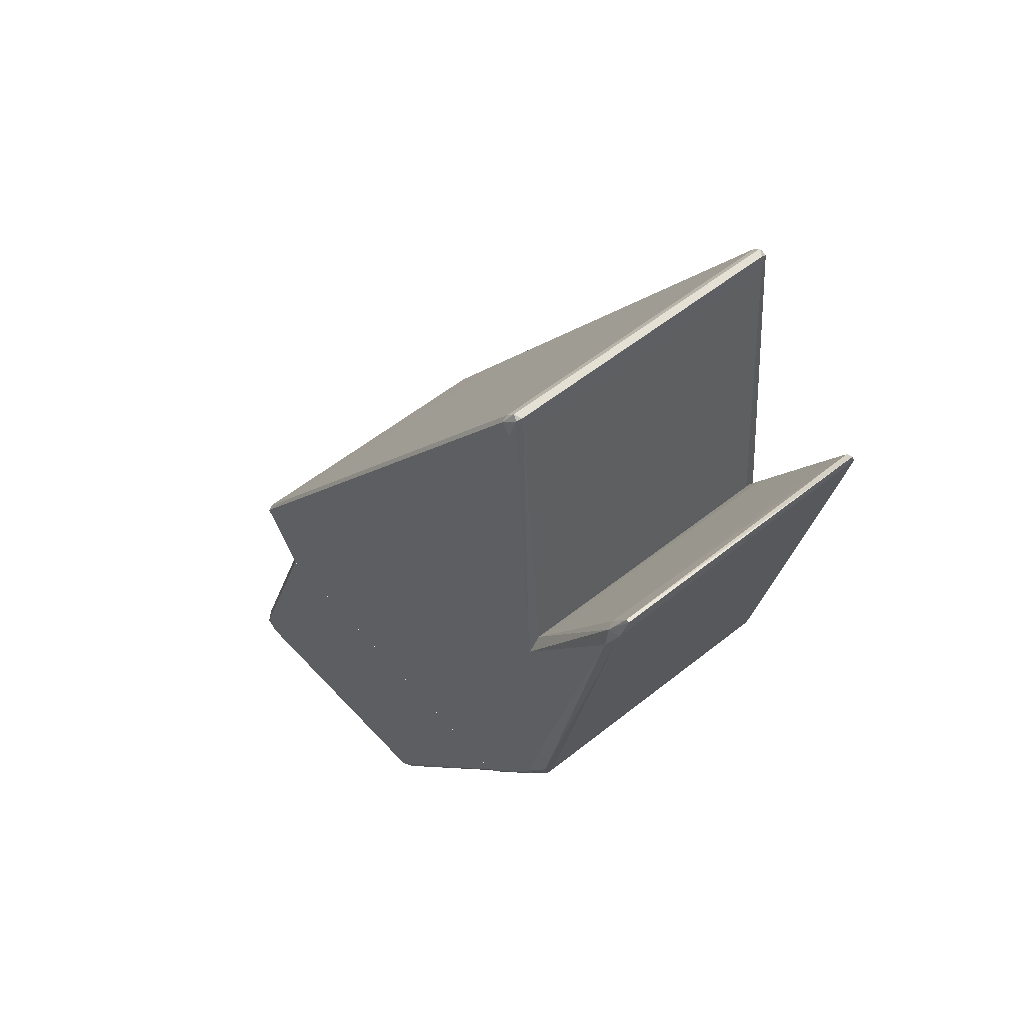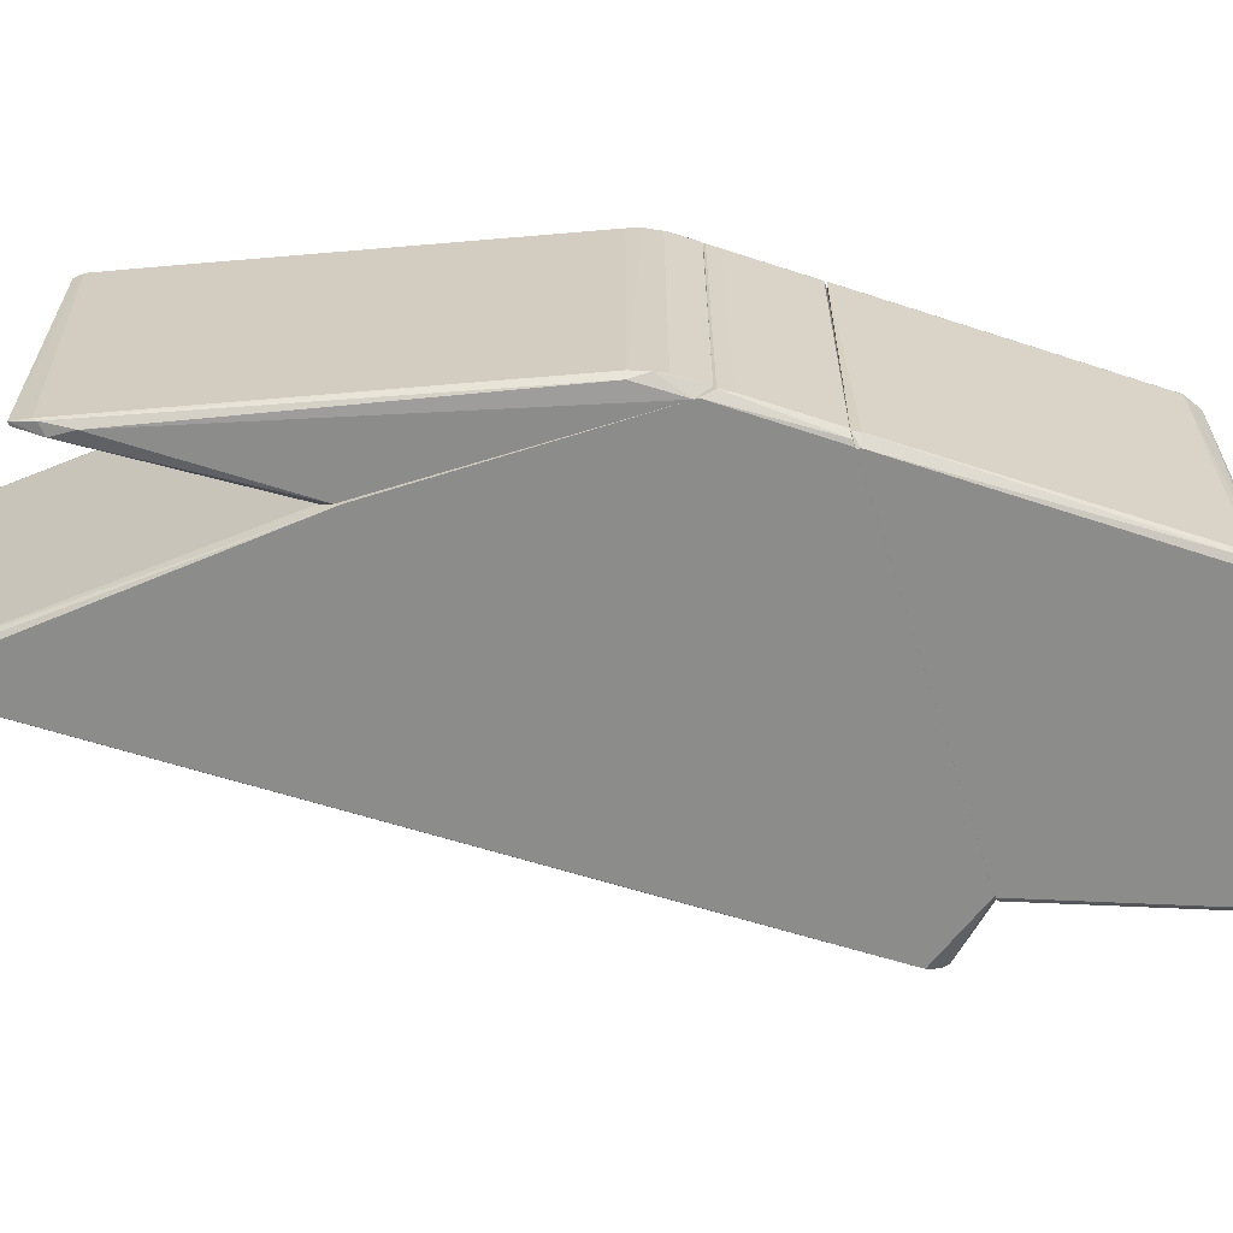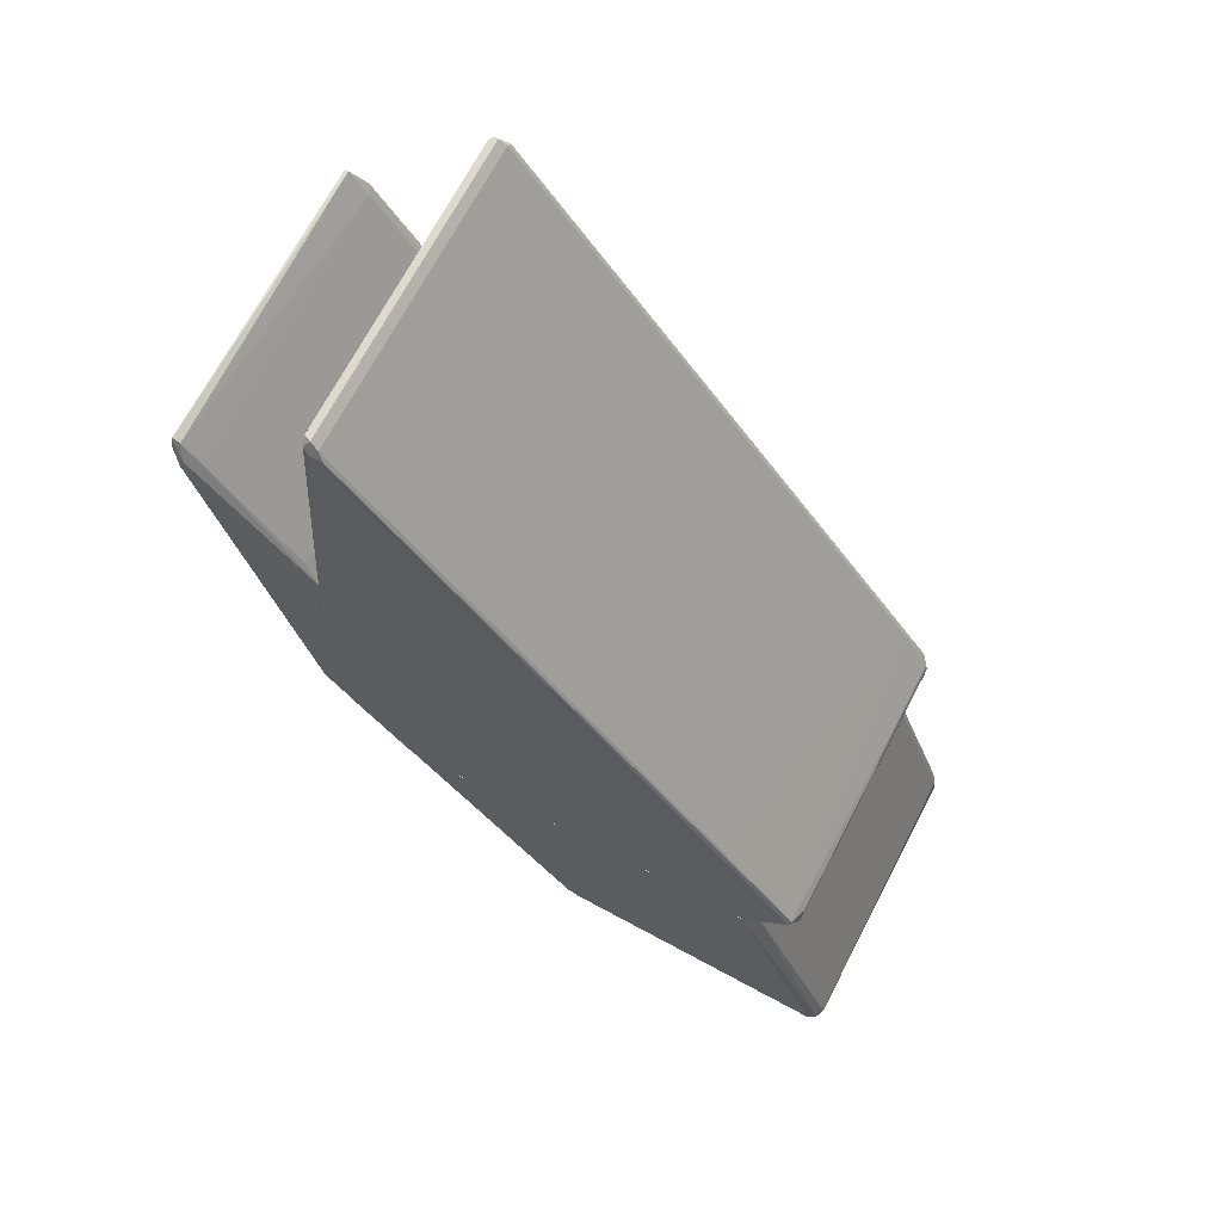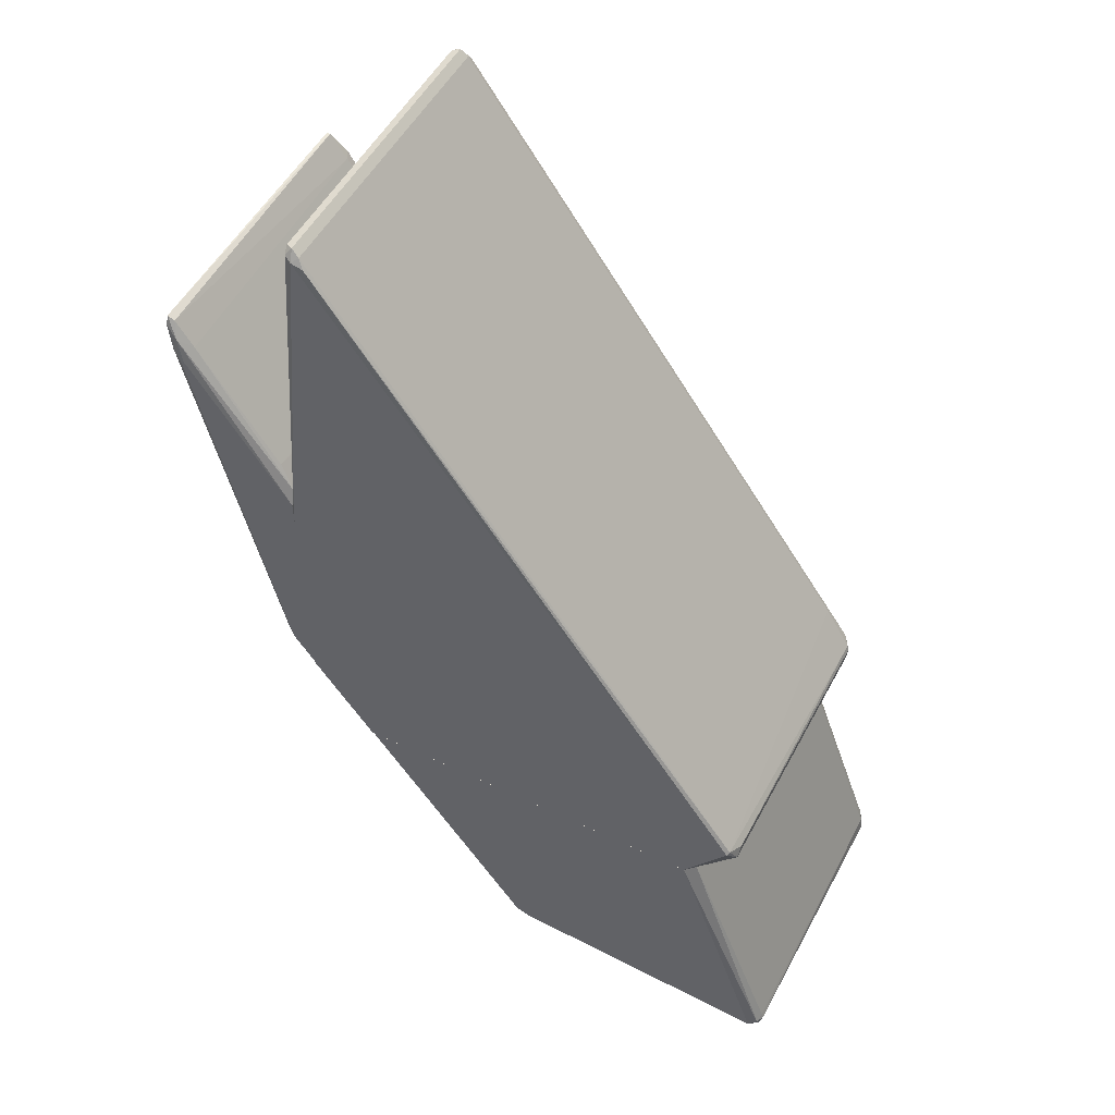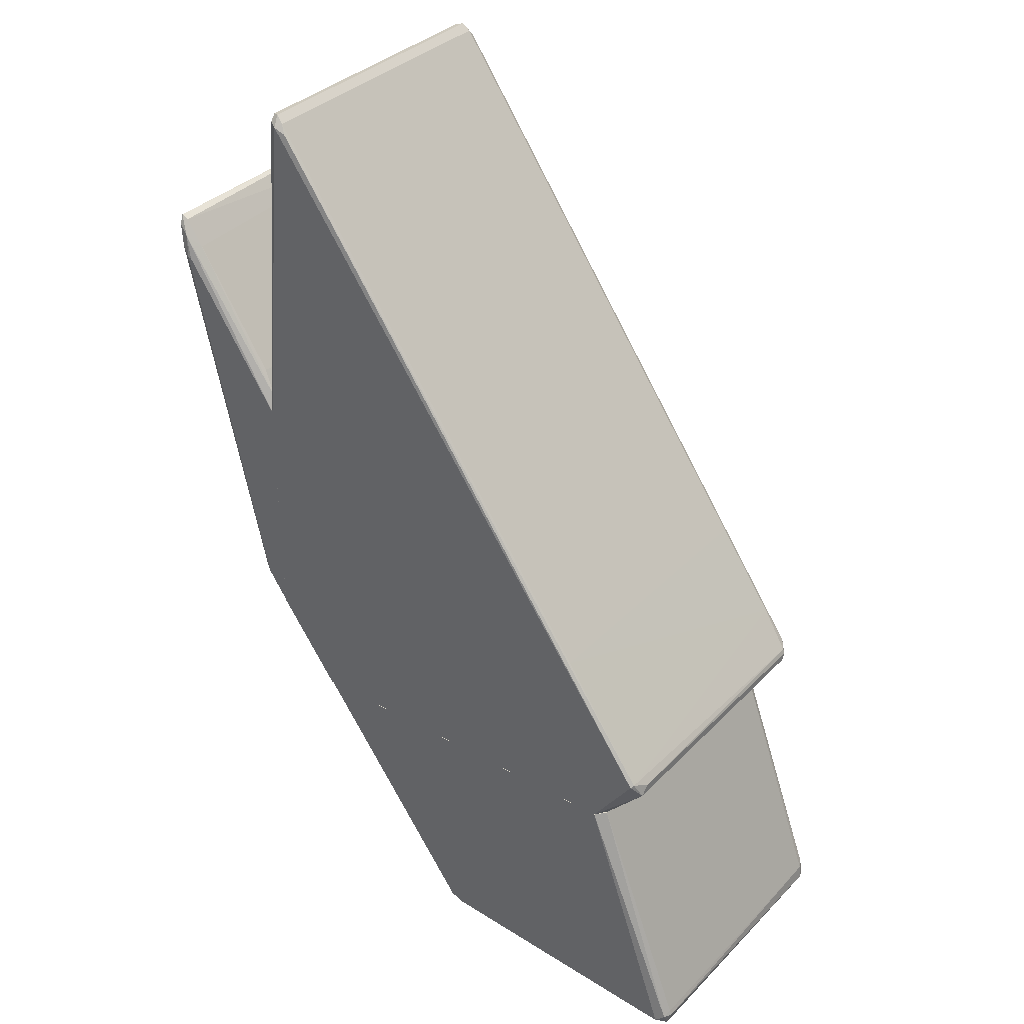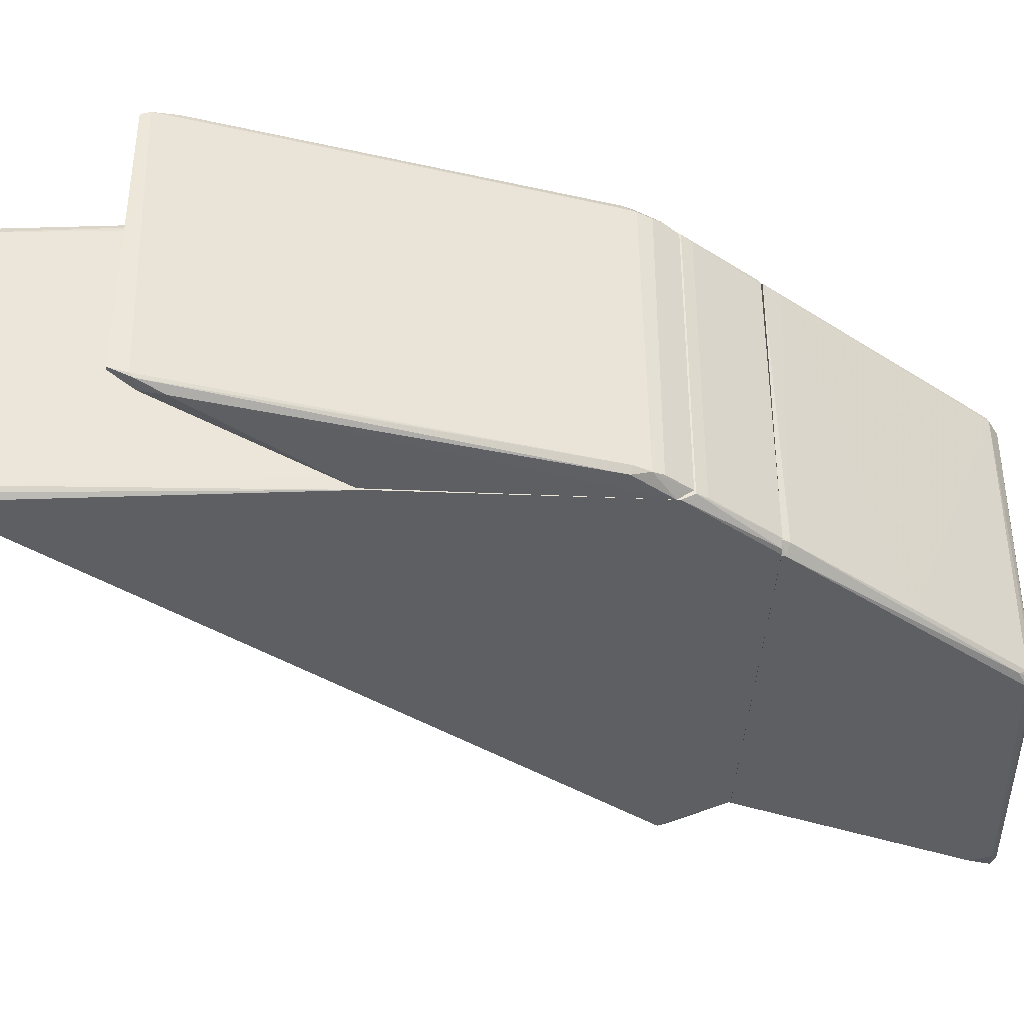
<metadata>
{"format":"obj","ext":"obj","renderer":"f3d","projection":"perspective","resolution":1024,"background":"white","views":[{"elev":55.4,"azim":-130.2,"up":"+Y"},{"elev":-64.1,"azim":-72.2,"up":"+Z"},{"elev":69.1,"azim":27.6,"up":"+Y"},{"elev":51.5,"azim":27.4,"up":"+Y"},{"elev":34.9,"azim":37.0,"up":"+Y"},{"elev":-39.5,"azim":-92.8,"up":"+Z"}]}
</metadata>
<code>
o convex_0
v -0.02113 -0.001864 -0.000135
v -0.03768 0.06405 0.05009
v -0.03825 0.06405 0.05009
v -0.04029 0.07073 0.001891
v -0.02113 0.04168 0.001891
v -0.02316 -0.001571 0.04921
v -0.02113 0.04139 0.04893
v -0.02606 0.00423 0.001315
v -0.04087 0.06927 0.04864
v -0.02113 -0.002158 0.05009
v -0.02606 0.00423 0.04863
v -0.04058 0.06782 0.00131
v -0.03971 0.07014 0.04806
v -0.02142 0.03965 -0.000135
v -0.03825 0.06317 -0.000135
v -0.02142 -0.004196 0.001315
v -0.02113 0.03936 0.05009
v -0.02519 0.001612 0.001025
v -0.03739 0.06666 0.001895
v -0.02374 0.04575 0.04805
v -0.02548 0.00423 0.04979
v -0.02113 -0.004196 0.04863
v -0.02432 -0.000126 0.04863
v -0.02548 0.004524 0.000155
v -0.03913 0.06143 0.04864
v -0.03825 0.06695 0.000445
v -0.04087 0.07073 0.001891
v -0.04087 0.07073 0.04806
v -0.02432 -0.000126 0.001315
v -0.03884 0.06782 0.0495
v -0.02925 0.01817 0.001315
v -0.0368 0.06578 0.04805
v -0.02548 0.002199 0.04863
v -0.02142 -0.004196 0.04863
v -0.03971 0.0655 0.0495
v -0.02374 0.04575 0.002186
v -0.02461 0.002778 0.05009
v -0.04029 0.06724 0.000735
f 31 12 38
f 1 5 7
f 2 3 10
f 1 7 10
f 5 1 14
f 14 1 15
f 2 10 17
f 10 7 17
f 1 16 18
f 4 13 19
f 7 5 20
f 1 10 22
f 16 1 22
f 15 1 24
f 18 8 24
f 1 18 24
f 9 12 25
f 5 14 26
f 14 15 26
f 4 19 26
f 19 5 26
f 12 9 27
f 4 26 27
f 13 4 28
f 27 9 28
f 4 27 28
f 18 16 29
f 16 23 29
f 23 18 29
f 3 2 30
f 2 17 30
f 17 7 30
f 28 9 30
f 13 28 30
f 8 11 31
f 11 25 31
f 25 12 31
f 19 13 32
f 7 20 32
f 30 7 32
f 13 30 32
f 11 8 33
f 8 18 33
f 21 11 33
f 18 23 33
f 23 6 33
f 10 6 34
f 22 10 34
f 16 22 34
f 23 16 34
f 6 23 34
f 11 21 35
f 25 11 35
f 9 25 35
f 3 30 35
f 30 9 35
f 5 19 36
f 20 5 36
f 19 32 36
f 32 20 36
f 10 3 37
f 6 10 37
f 33 6 37
f 21 33 37
f 3 35 37
f 35 21 37
f 24 8 38
f 15 24 38
f 26 15 38
f 12 27 38
f 27 26 38
f 8 31 38
o convex_1
v 0.06048 -0.05995 0.0495
v -0.01008 -0.01756 -0.000135
v -0.01008 -0.01698 -0.000135
v 0.06599 -0.05966 0.000445
v 0.05118 -0.01698 0.04834
v 0.01605 -0.0553 0.04921
v 0.0506 -0.01698 0.000445
v -0.01037 -0.01698 0.05009
v 0.0175 -0.05675 0.001025
v 0.06658 -0.0585 0.04805
v -0.01125 -0.01814 0.001315
v 0.04973 -0.01698 0.05009
v 0.01983 -0.05647 0.05009
v 0.06629 -0.05763 0.001895
v -0.01183 -0.01727 0.04892
v 0.02535 -0.05792 0.001895
v 0.0628 -0.05937 -0.000135
v 0.01866 -0.05734 0.04834
v 0.0628 -0.06053 0.001895
v 0.0178 -0.05559 -0.000135
v 0.06454 -0.05937 0.05009
v 0.04973 -0.01698 -0.000135
v 0.01605 -0.05559 0.001315
v 0.0628 -0.06053 0.04805
v 0.05118 -0.01698 0.001605
v 0.01605 -0.05559 0.04863
v 0.06599 -0.06053 0.04834
v 0.02128 -0.05763 0.04834
v 0.01925 -0.05734 0.001025
v -0.009796 -0.02017 0.04863
v 0.06658 -0.05995 0.001895
v 0.06599 -0.05821 0.0495
v -0.01183 -0.01698 0.001315
v 0.06483 -0.06053 0.001025
v 0.002691 -0.0373 0.001315
v 0.06425 -0.05589 -0.000135
v 0.06629 -0.05763 0.04805
v 0.0175 -0.05559 0.05009
v 0.01547 -0.05414 0.000445
v 0.0657 -0.05647 0.001025
v 0.01925 -0.05676 0.000155
f 72 67 79
f 41 43 45
f 43 41 46
f 43 46 50
f 50 46 51
f 40 41 55
f 40 55 58
f 51 39 59
f 50 51 59
f 41 45 60
f 55 41 60
f 54 57 62
f 45 43 63
f 43 52 63
f 44 53 64
f 56 44 64
f 47 56 64
f 61 47 64
f 59 39 65
f 39 62 65
f 62 57 65
f 39 51 66
f 51 56 66
f 62 39 66
f 54 62 66
f 56 47 67
f 66 56 67
f 54 66 67
f 53 49 68
f 64 53 68
f 42 52 69
f 52 48 69
f 48 65 69
f 43 50 70
f 50 59 70
f 65 48 70
f 59 65 70
f 41 40 71
f 46 41 71
f 40 49 71
f 53 46 71
f 49 53 71
f 55 42 72
f 57 54 72
f 65 57 72
f 54 67 72
f 42 69 72
f 69 65 72
f 61 64 73
f 68 49 73
f 64 68 73
f 42 55 74
f 60 45 74
f 55 60 74
f 52 43 75
f 48 52 75
f 43 70 75
f 70 48 75
f 51 46 76
f 46 53 76
f 53 44 76
f 44 56 76
f 56 51 76
f 49 40 77
f 40 58 77
f 58 47 77
f 47 61 77
f 73 49 77
f 61 73 77
f 52 42 78
f 45 63 78
f 63 52 78
f 42 74 78
f 74 45 78
f 47 58 79
f 58 55 79
f 67 47 79
f 55 72 79
o convex_2
v 0.05816 -0.00826 0.001315
v -0.02112 0.03675 0.01089
v -0.02112 0.03675 0.05009
v -0.01589 0.09627 0.001025
v -0.01386 0.09367 0.04979
v 0.04973 -0.01696 0.05009
v -0.01124 -0.01696 0.000155
v -0.01211 -0.01667 0.04921
v 0.05728 -0.00652 0.0495
v -0.02111 -0.002451 -0.000135
v 0.04944 -0.01696 -0.000135
v -0.02111 -0.002451 0.05009
v -0.01734 0.09337 0.04834
v -0.01473 0.09423 -0.000135
v -0.02112 0.04226 0.001895
v 0.05321 -0.000711 0.000735
v -0.01734 0.09337 0.001605
v -0.01183 0.09104 0.000735
v -0.0156 0.09452 0.05009
v -0.02111 -0.00448 0.001025
v 0.05816 -0.009413 0.04805
v -0.01066 -0.01696 0.05009
v 0.0567 -0.00652 -0.000135
v 0.05118 -0.01696 0.001895
v -0.01473 0.09511 0.04921
v -0.02112 0.04226 0.04805
v 0.05699 -0.006808 0.05009
v -0.02111 -0.00448 0.04892
v -0.02112 0.03879 -0.000135
v -0.01211 -0.01696 0.001315
v 0.05118 -0.01696 0.04805
v 0.04334 0.01324 0.04921
v -0.01706 0.09598 0.04834
v 0.05816 -0.009413 0.001895
v -0.01038 -0.01696 -0.000135
v -0.01676 0.0957 0.000735
v -0.01211 -0.01696 0.04863
v -0.01996 -0.006221 0.04863
v 0.05786 -0.007385 0.001315
v -0.01589 0.09627 0.04892
v -0.005439 0.08204 0.04921
v 0.04334 0.01324 0.000735
v 0.05816 -0.007961 0.0466
v -0.01676 0.09511 0.0495
v -0.01473 0.09511 0.000735
v -0.01618 0.09249 -0.000135
v -0.01706 0.09598 0.001605
v -0.01996 -0.006221 0.001315
f 117 99 127
f 85 86 90
f 85 82 91
f 90 89 93
f 81 82 94
f 94 92 96
f 82 85 98
f 82 81 99
f 89 86 99
f 86 85 101
f 85 91 101
f 91 87 101
f 80 90 102
f 90 93 102
f 85 90 103
f 98 84 104
f 82 92 105
f 94 82 105
f 92 94 105
f 88 84 106
f 84 98 106
f 98 85 106
f 100 88 106
f 85 100 106
f 91 82 107
f 87 91 107
f 82 99 107
f 93 89 108
f 81 94 108
f 94 96 108
f 99 81 108
f 89 99 108
f 99 86 109
f 86 101 109
f 100 85 110
f 85 103 110
f 103 100 110
f 88 95 111
f 96 92 112
f 90 80 113
f 80 100 113
f 103 90 113
f 100 103 113
f 86 89 114
f 90 86 114
f 89 90 114
f 83 93 115
f 108 96 115
f 101 87 116
f 109 101 116
f 109 116 117
f 87 107 117
f 107 99 117
f 116 87 117
f 95 88 118
f 80 102 118
f 102 95 118
f 104 83 119
f 98 104 119
f 83 112 119
f 84 88 120
f 104 84 120
f 97 104 120
f 88 111 120
f 120 111 121
f 93 97 121
f 102 93 121
f 95 102 121
f 111 95 121
f 97 120 121
f 100 80 122
f 88 100 122
f 80 118 122
f 118 88 122
f 92 82 123
f 82 98 123
f 112 92 123
f 98 119 123
f 119 112 123
f 93 83 124
f 97 93 124
f 83 104 124
f 104 97 124
f 93 108 125
f 115 93 125
f 108 115 125
f 112 83 126
f 96 112 126
f 83 115 126
f 115 96 126
f 99 109 127
f 109 117 127

</code>
